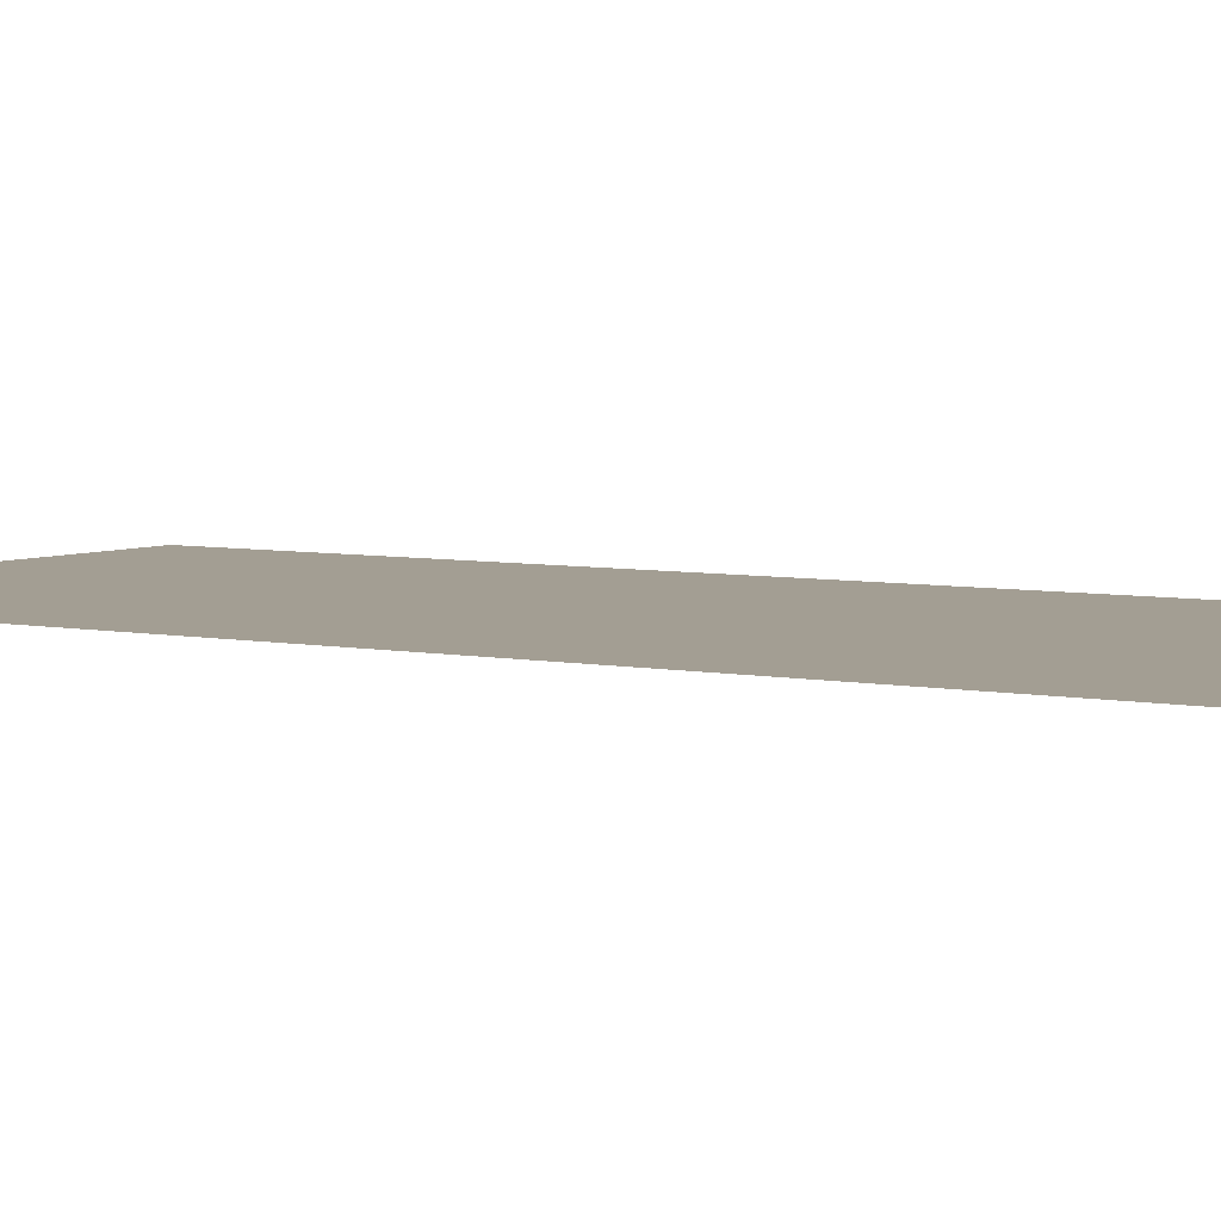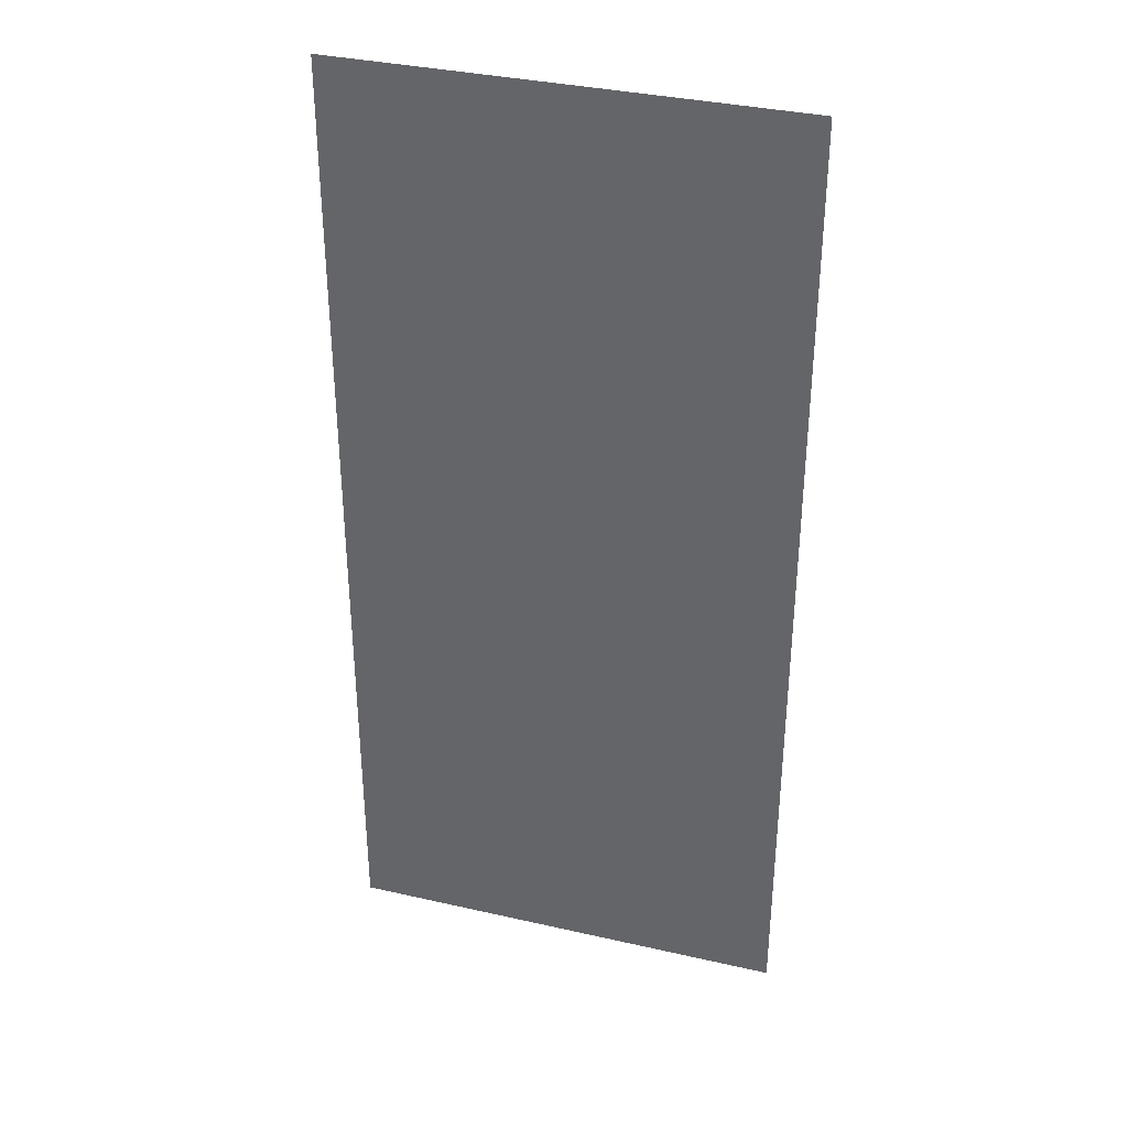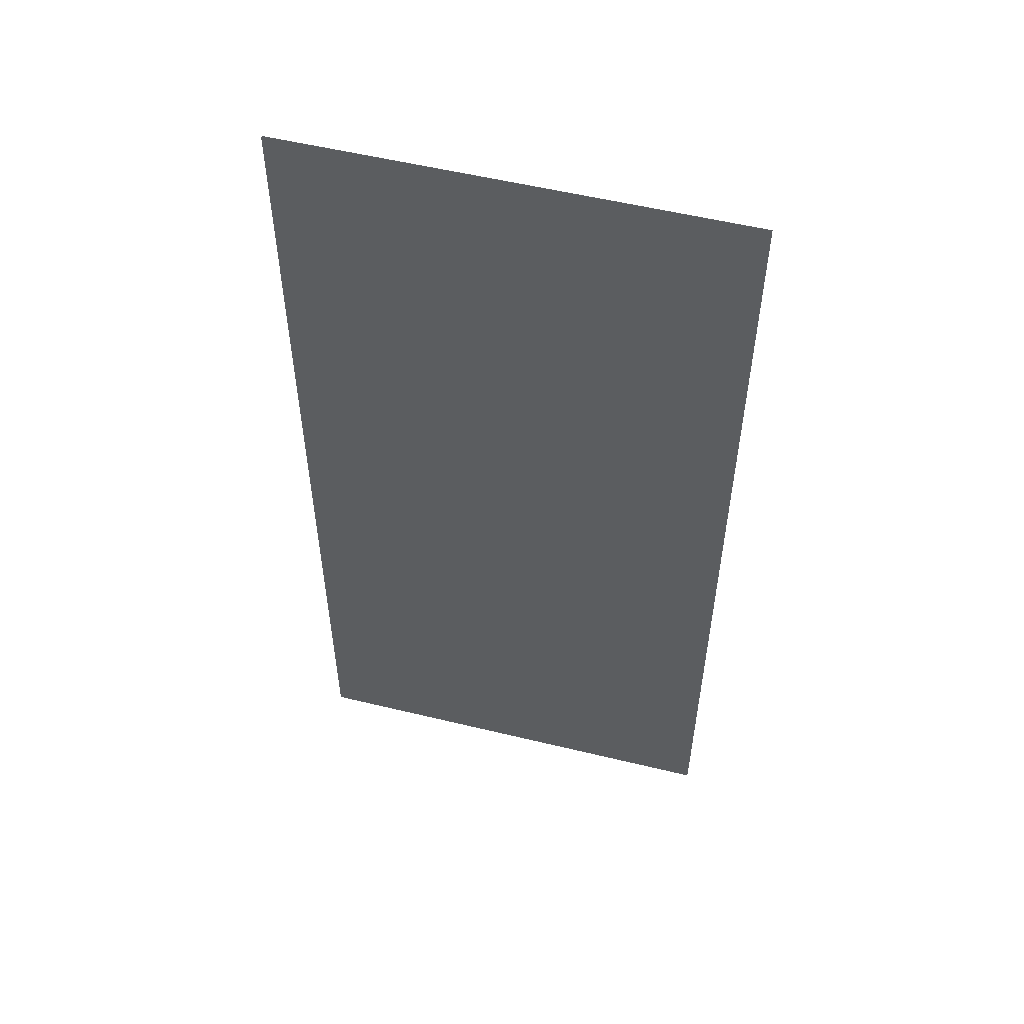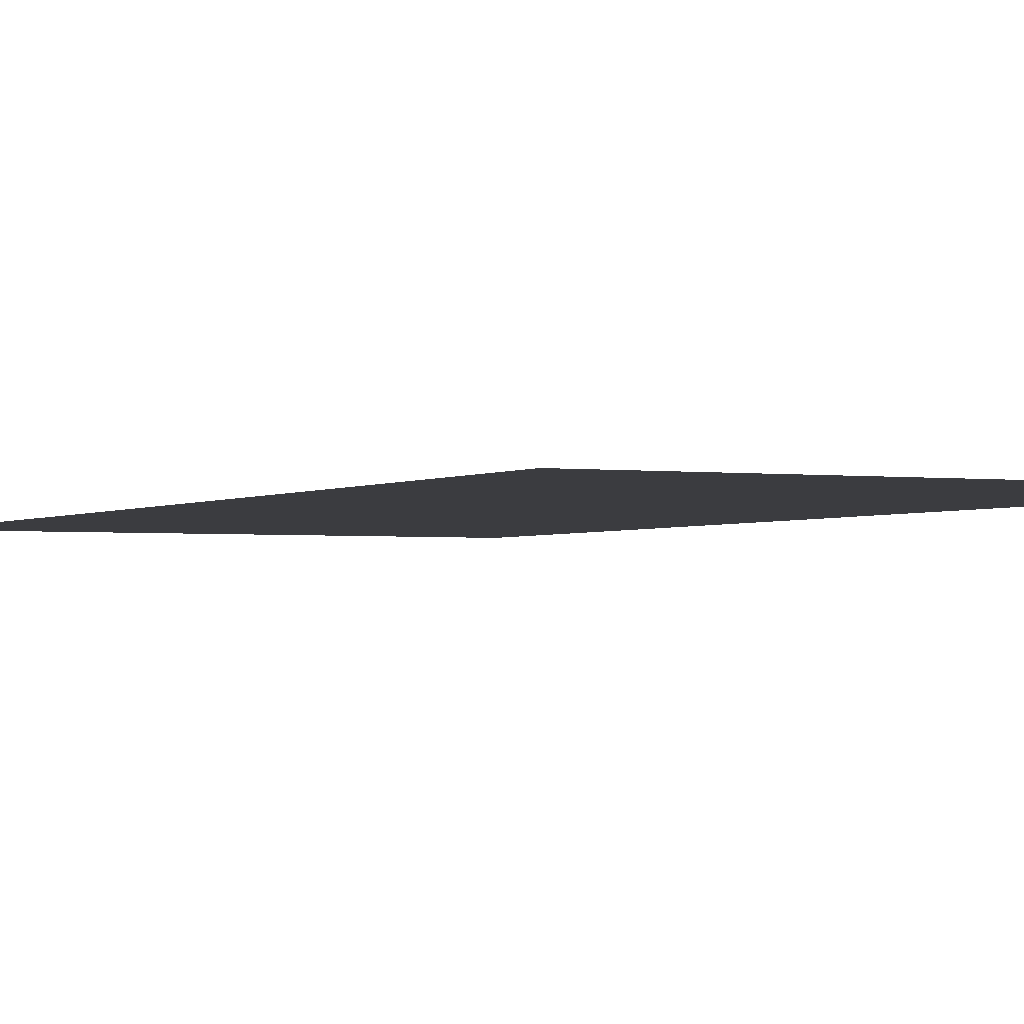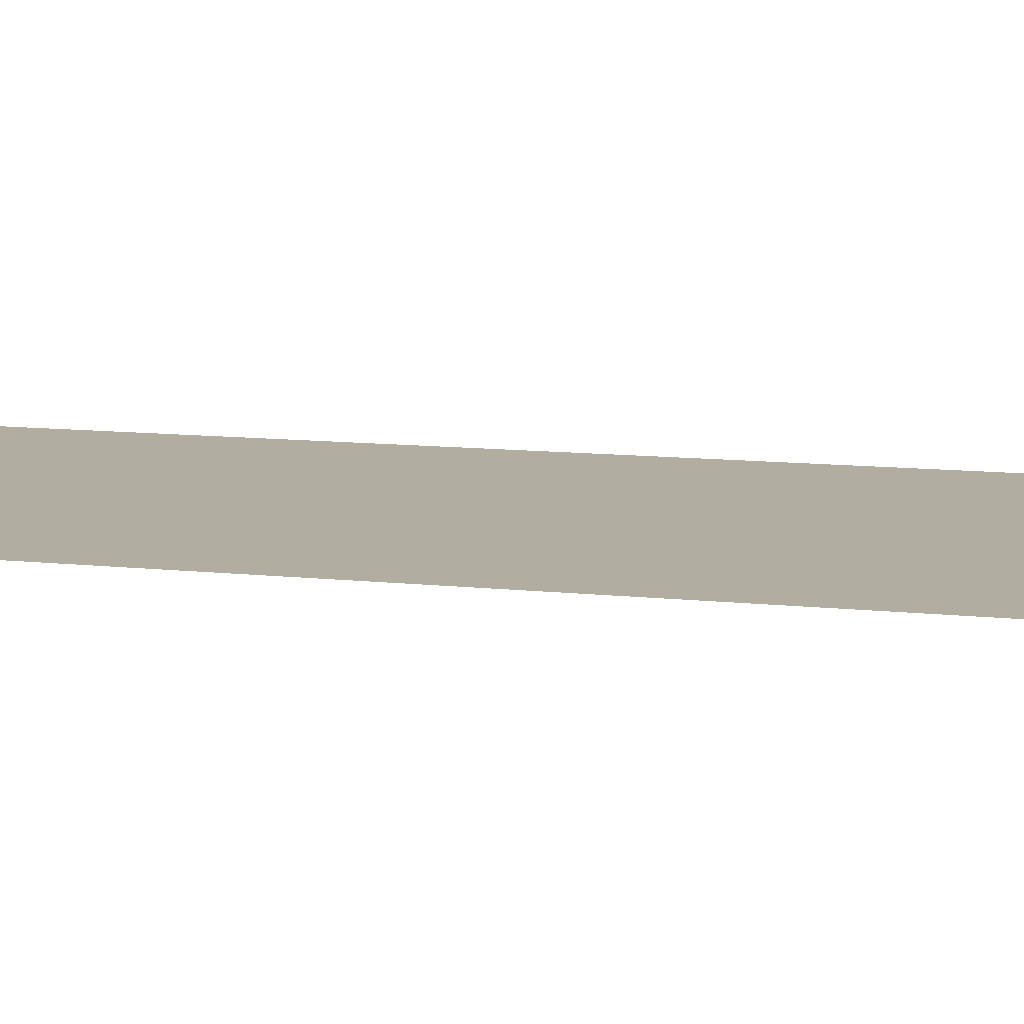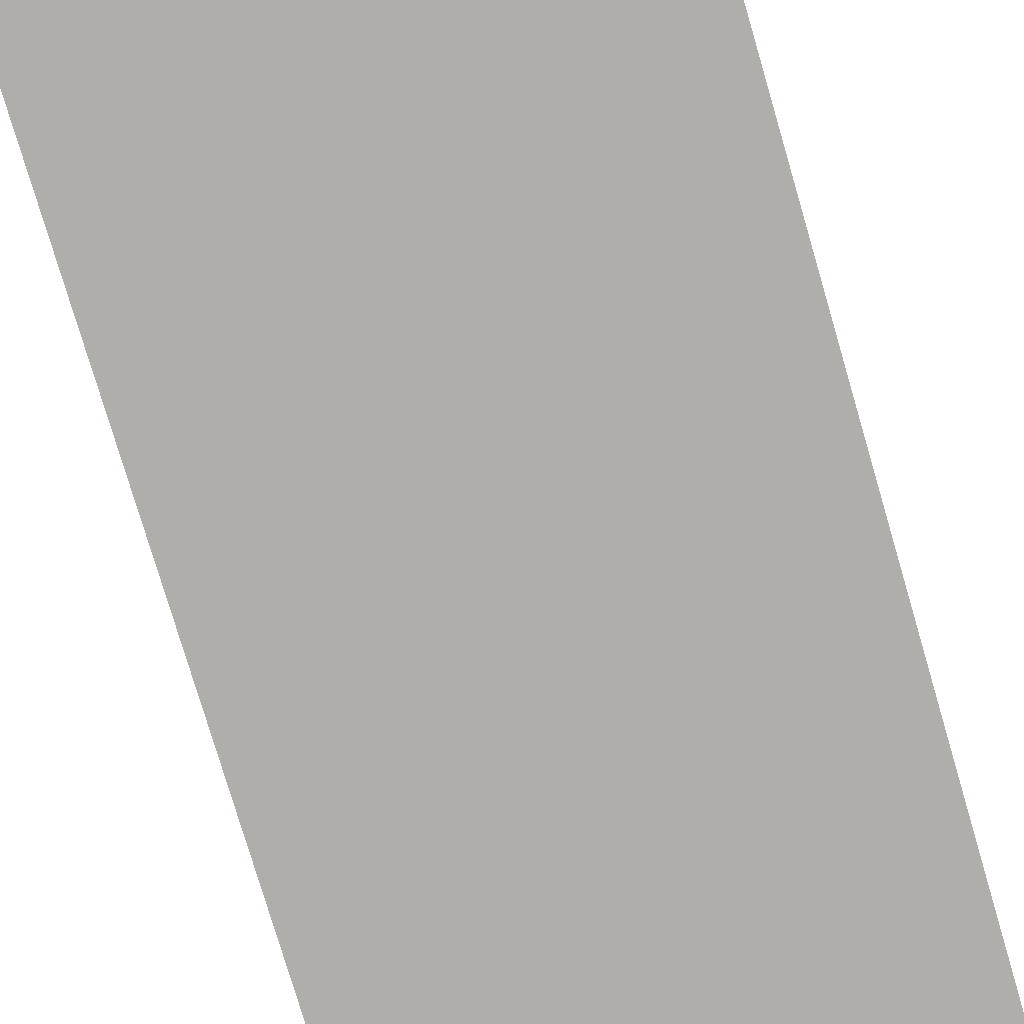
<metadata>
{"format":"obj","ext":"obj","renderer":"f3d","projection":"perspective","resolution":1024,"background":"white","views":[{"elev":5.2,"azim":123.4,"up":"+Z"},{"elev":35.4,"azim":-163.2,"up":"+Y"},{"elev":54.8,"azim":-165.6,"up":"+Y"},{"elev":-2.1,"azim":-26.2,"up":"+Z"},{"elev":10.5,"azim":-74.3,"up":"+Z"},{"elev":-77.6,"azim":-163.6,"up":"+Z"}]}
</metadata>
<code>
v 38.35 171.2 0.1423
v -38.35 171.2 0.1423
v 38.35 5.172 0.1423
v -38.35 5.172 0.1423
v 38.35 5.172 -0.1423
v -38.35 5.172 -0.1423
v 38.35 171.2 -0.1423
v -38.35 171.2 -0.1423
f 1 2 4 3
f 5 6 8 7

</code>
